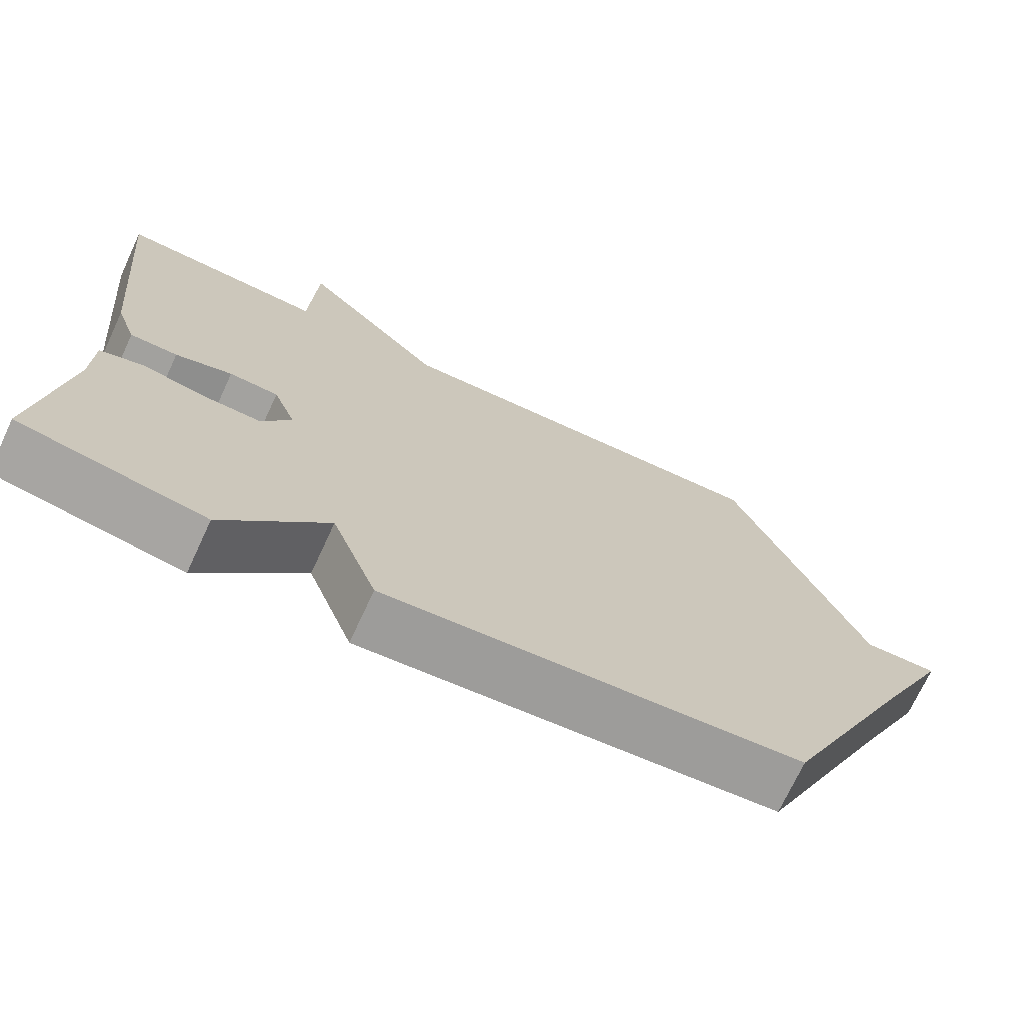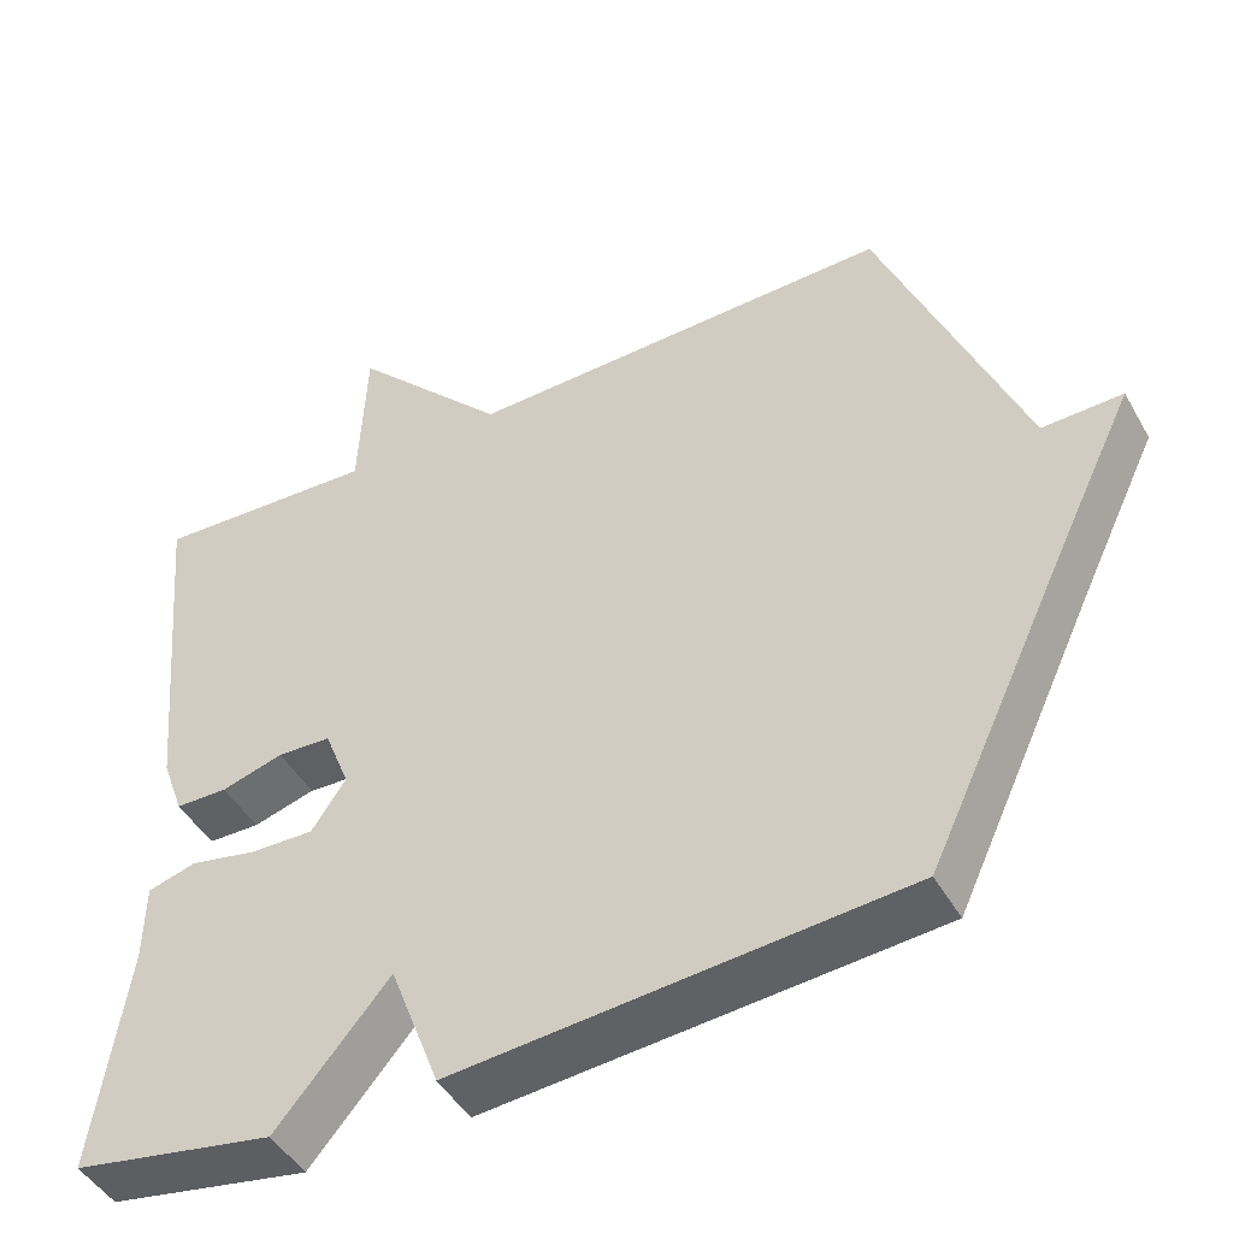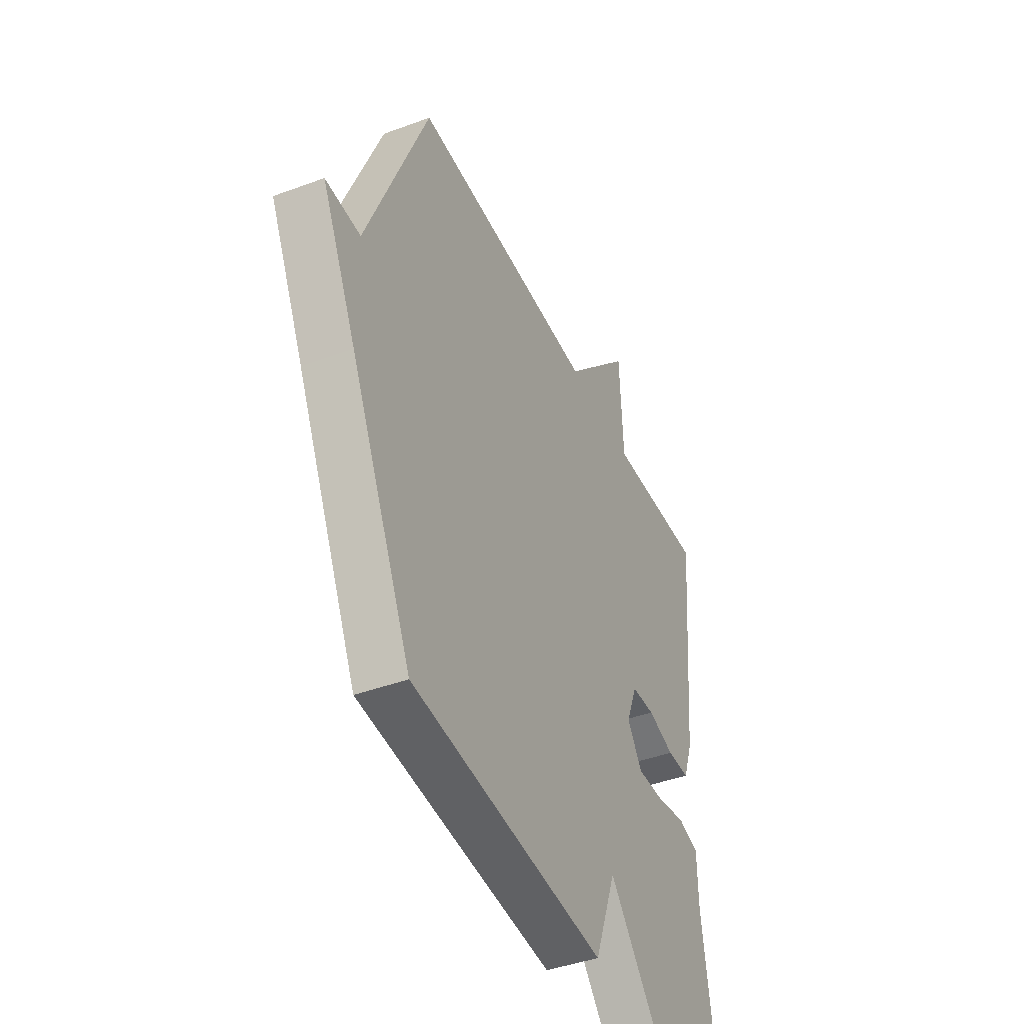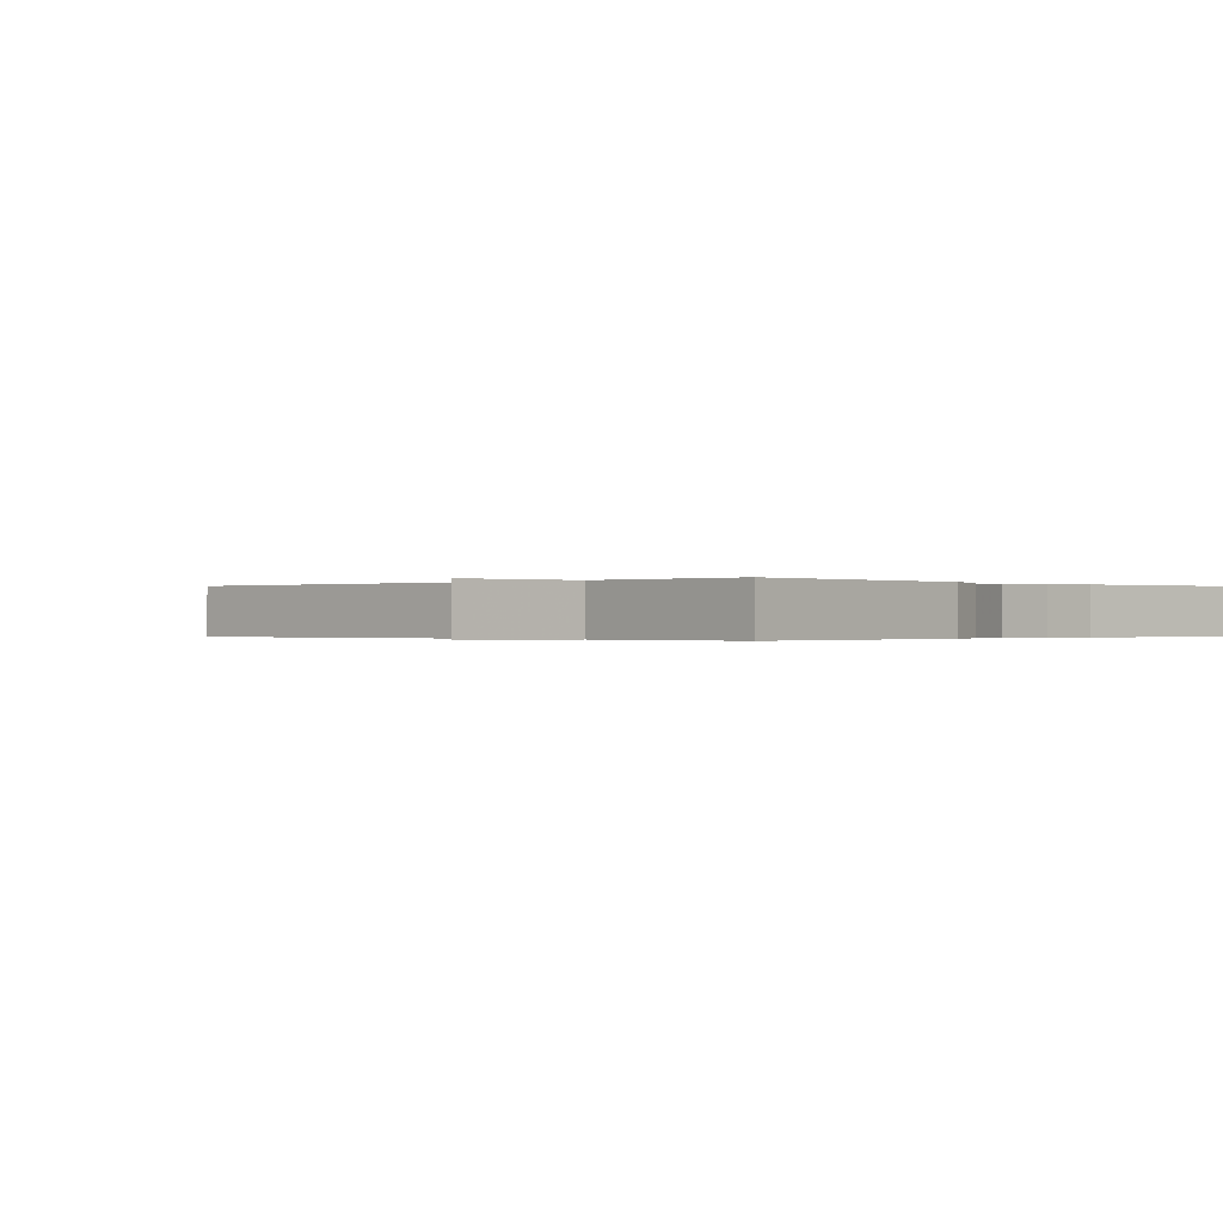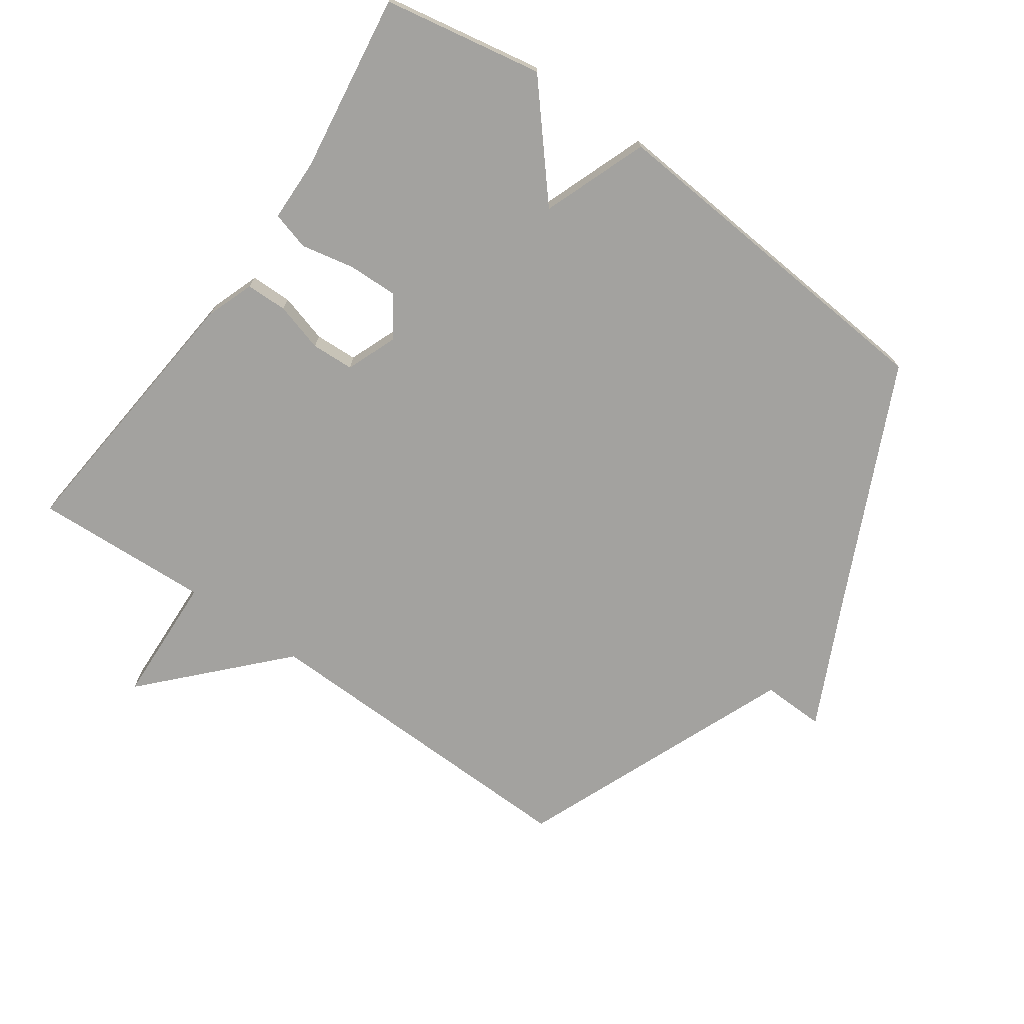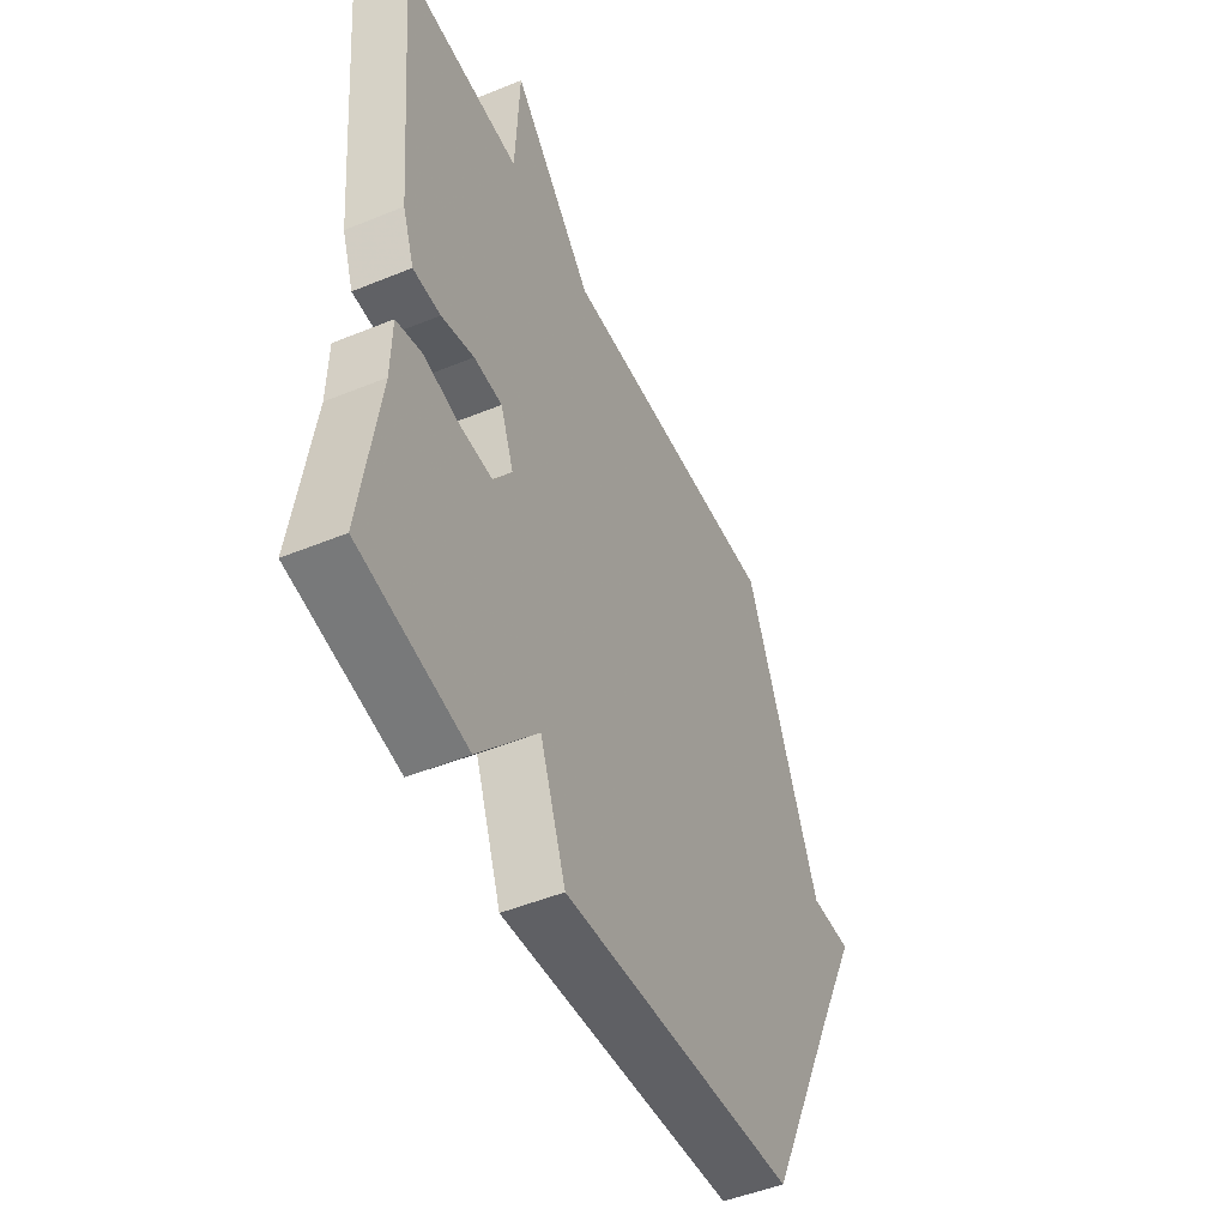
<metadata>
{"format":"obj","ext":"obj","renderer":"f3d","projection":"perspective","resolution":1024,"background":"white","views":[{"elev":-71.7,"azim":155.1,"up":"+Z"},{"elev":-46.2,"azim":-151.8,"up":"+Z"},{"elev":-42.5,"azim":-66.1,"up":"+Z"},{"elev":-0.2,"azim":44.3,"up":"+Y"},{"elev":-72.4,"azim":144.8,"up":"+Y"},{"elev":-48.9,"azim":114.5,"up":"+Z"}]}
</metadata>
<code>
v 0.5 0.07 0.5
v 0.46 0.07 0.071
v 0.433 0.07 -0.004
v 0.369 0.07 -0.005
v 0.293 0.07 0.017
v 0.227 0.07 0.014
v 0.196 0.07 -0.065
v 0.238 0.07 -0.127
v 0.316 0.07 -0.125
v 0.399 0.07 -0.108
v 0.458 0.07 -0.125
v 0.46 0.07 -0.223
v 0.5 0.07 -0.5
v 0.252 0.07 -0.545
v 0.113 0.07 -0.382
v 0.052 0.07 -0.545
v -0.5 0.07 -0.5
v -0.674 0.07 -0.131
v -0.772 0.07 0.072
v -0.674 0.07 0.069
v -0.5 0.07 0.5
v 0.025 0.07 0.487
v 0.216 0.07 0.69
v 0.225 0.07 0.487
v 0.5 0 0.5
v 0.46 0 0.071
v 0.433 0 -0.004
v 0.369 0 -0.005
v 0.293 0 0.017
v 0.227 0 0.014
v 0.196 0 -0.065
v 0.238 0 -0.127
v 0.316 0 -0.125
v 0.399 0 -0.108
v 0.458 0 -0.125
v 0.46 0 -0.223
v 0.5 0 -0.5
v 0.252 0 -0.545
v 0.113 0 -0.382
v 0.052 0 -0.545
v -0.5 0 -0.5
v -0.674 0 -0.131
v -0.772 0 0.072
v -0.674 0 0.069
v -0.5 0 0.5
v 0.025 0 0.487
v 0.216 0 0.69
v 0.225 0 0.487
f 22 23 24
f 20 21 22
f 20 22 24
f 18 19 20
f 18 20 24
f 17 18 24
f 16 17 24
f 15 16 24
f 12 13 14 15
f 11 12 15
f 10 11 15
f 9 10 15
f 8 9 15
f 7 8 15
f 7 15 24
f 6 7 24
f 24 1 2
f 6 24 2
f 5 6 2
f 2 3 4 5
f 48 47 46
f 46 45 44
f 48 46 44
f 44 43 42
f 48 44 42
f 48 42 41
f 48 41 40
f 48 40 39
f 39 38 37 36
f 39 36 35
f 39 35 34
f 39 34 33
f 39 33 32
f 39 32 31
f 48 39 31
f 48 31 30
f 26 25 48
f 26 48 30
f 26 30 29
f 29 28 27 26
f 1 25 26 2
f 2 26 27 3
f 3 27 28 4
f 4 28 29 5
f 5 29 30 6
f 6 30 31 7
f 7 31 32 8
f 8 32 33 9
f 9 33 34 10
f 10 34 35 11
f 11 35 36 12
f 12 36 37 13
f 13 37 38 14
f 14 38 39 15
f 15 39 40 16
f 16 40 41 17
f 17 41 42 18
f 18 42 43 19
f 19 43 44 20
f 20 44 45 21
f 21 45 46 22
f 22 46 47 23
f 23 47 48 24
f 24 48 25 1

</code>
